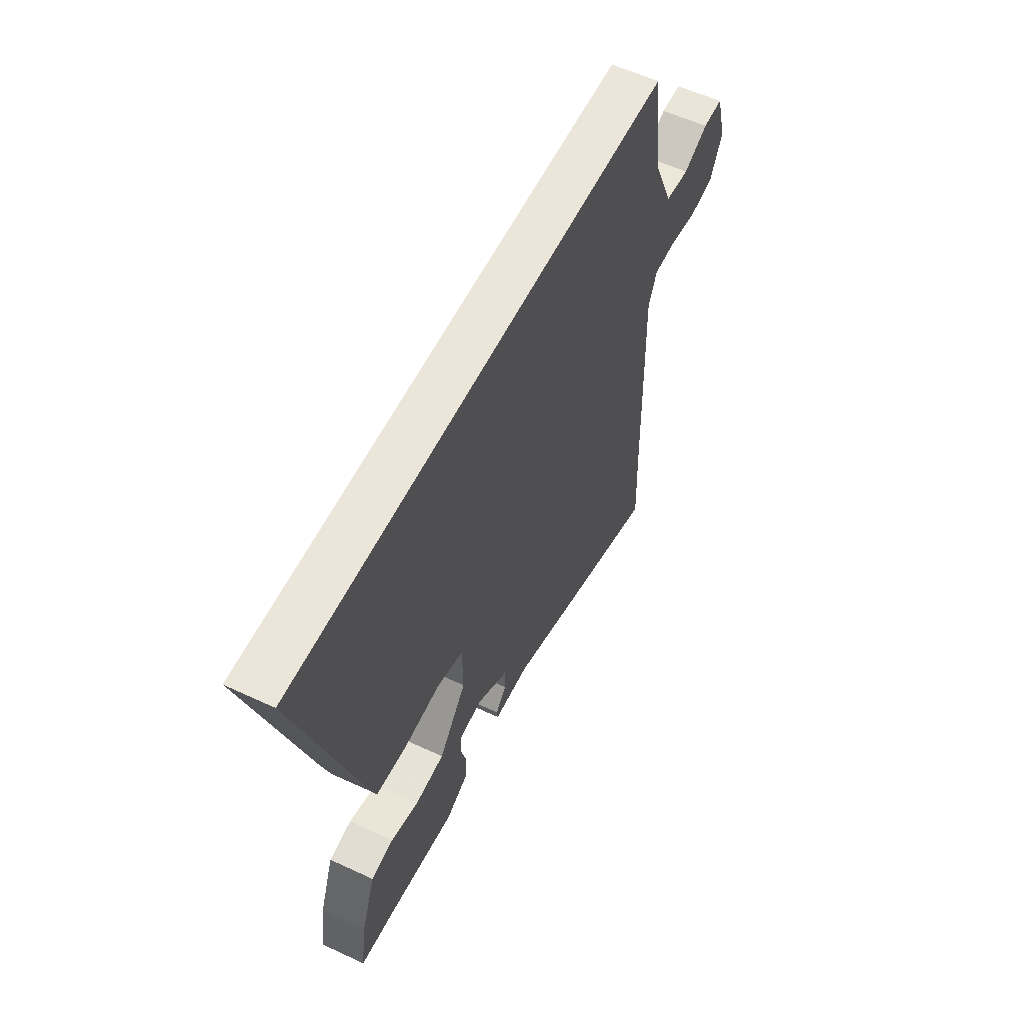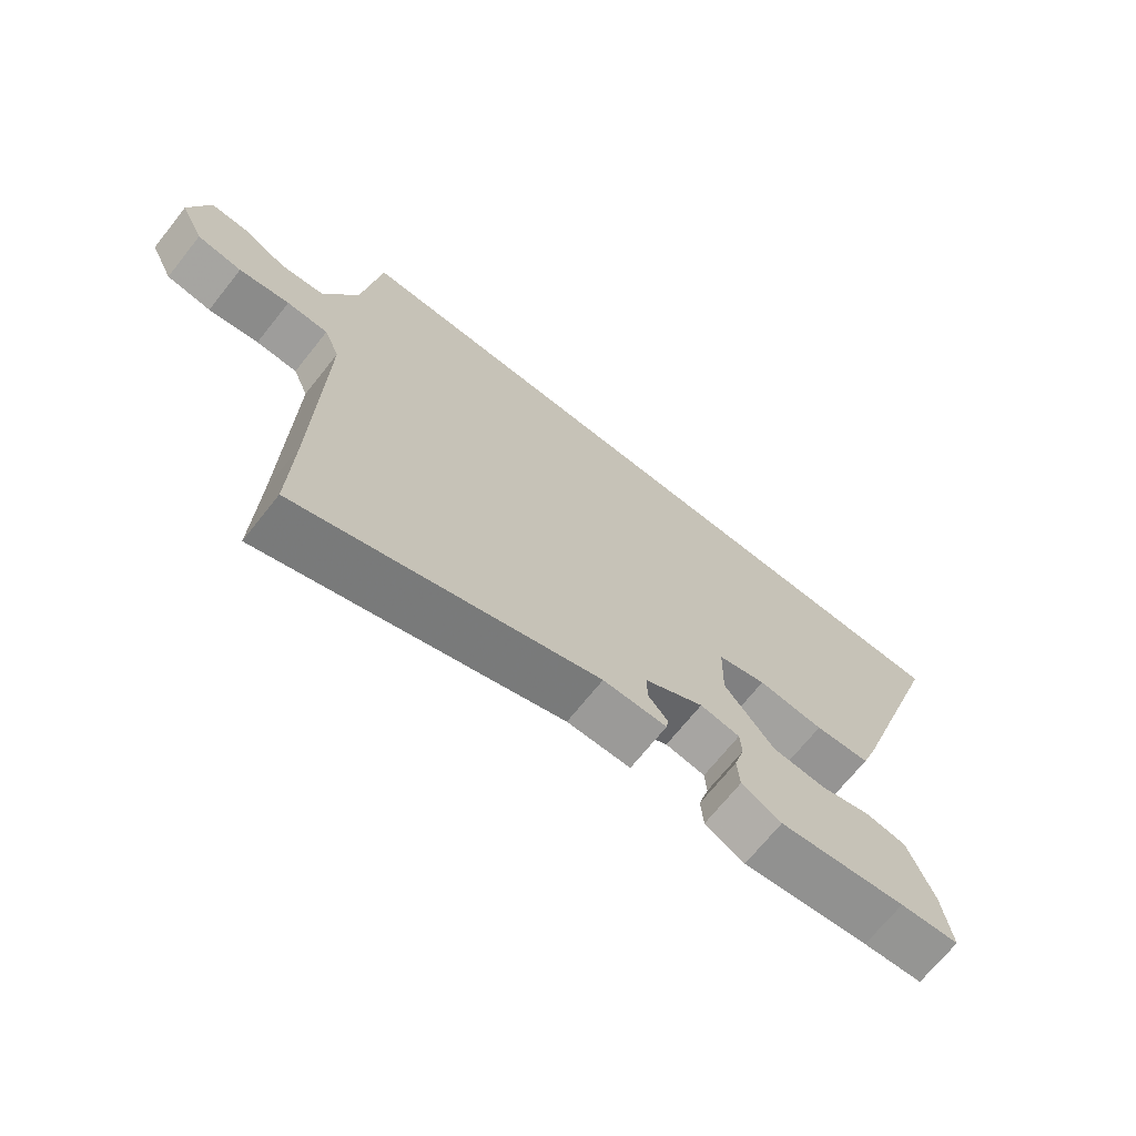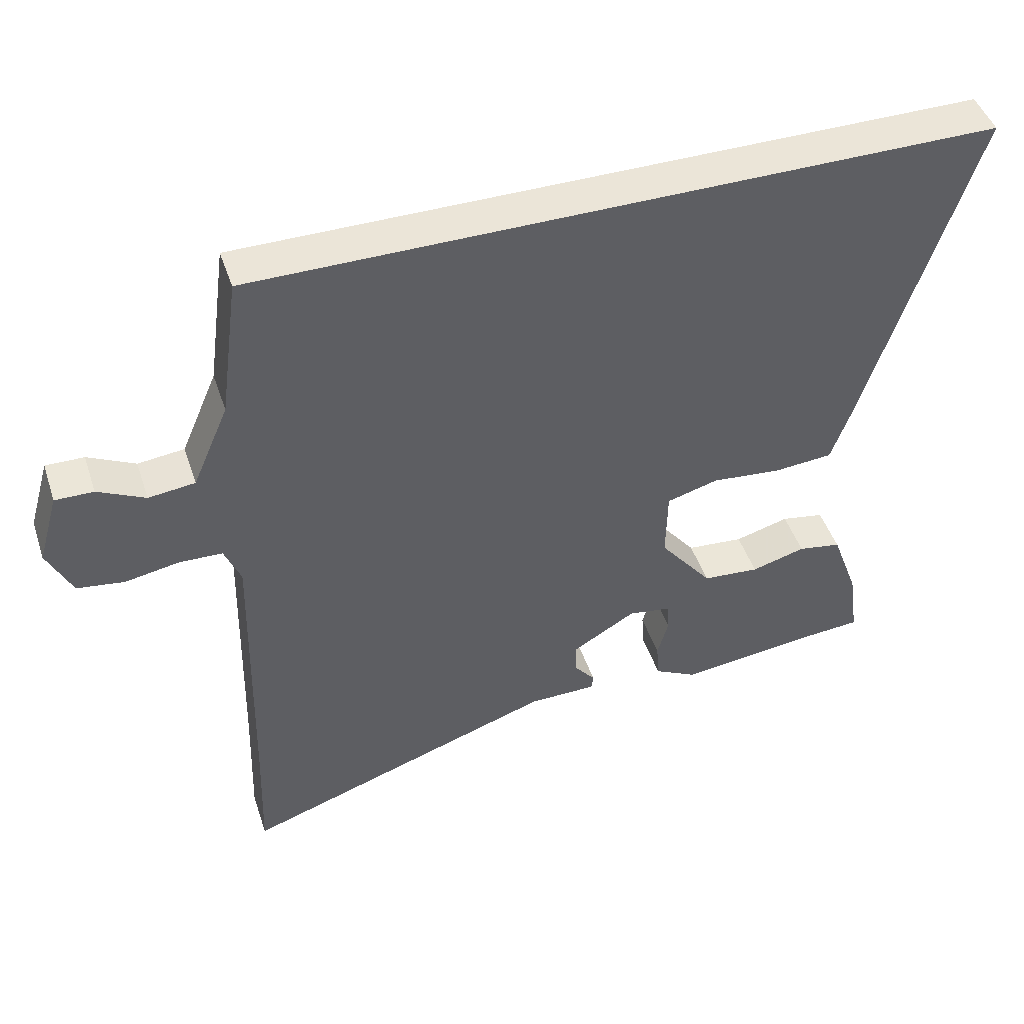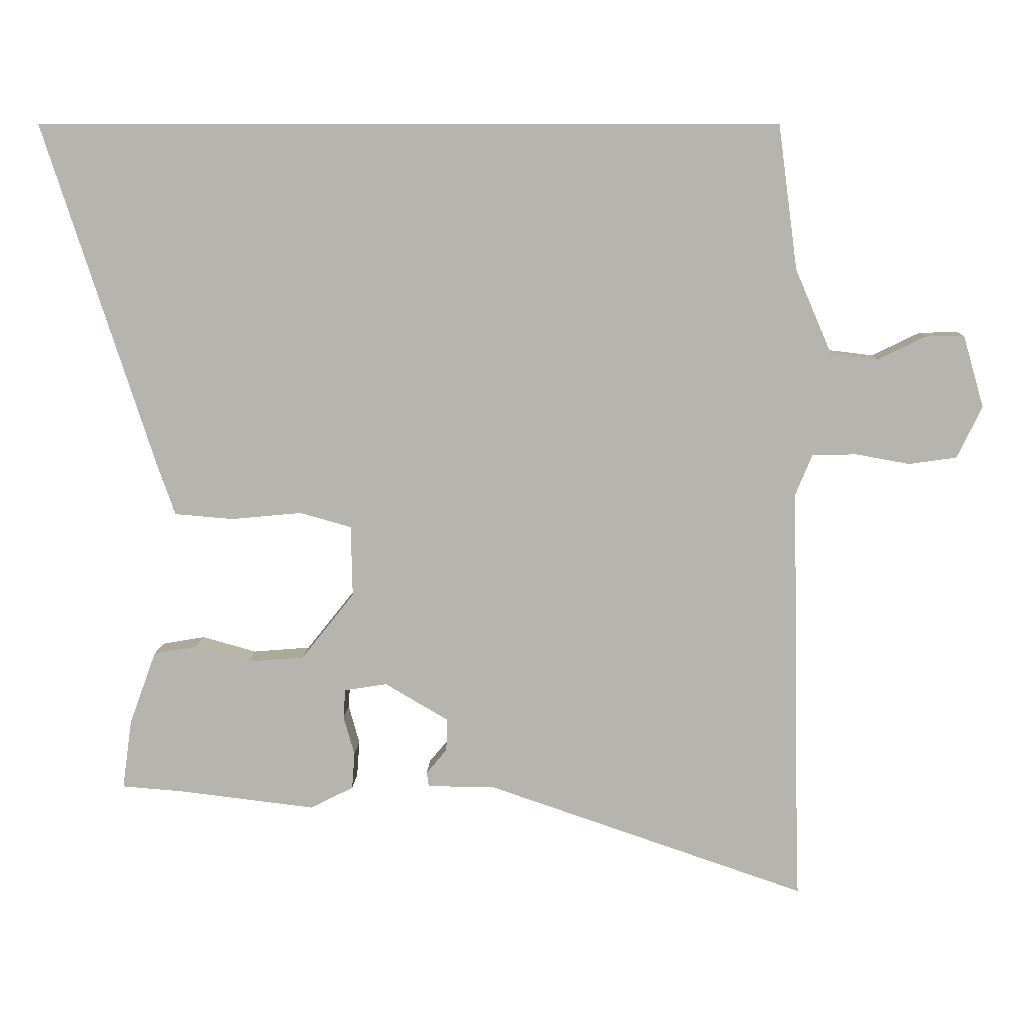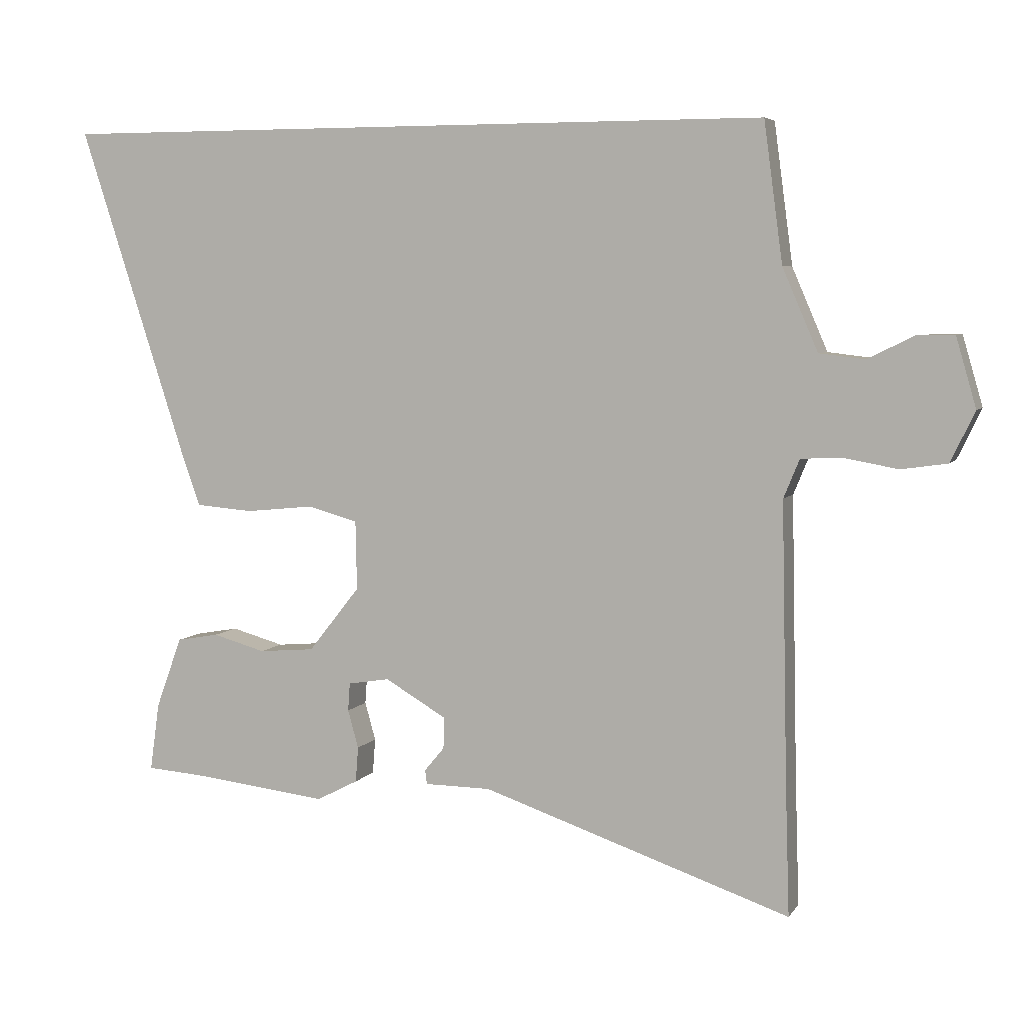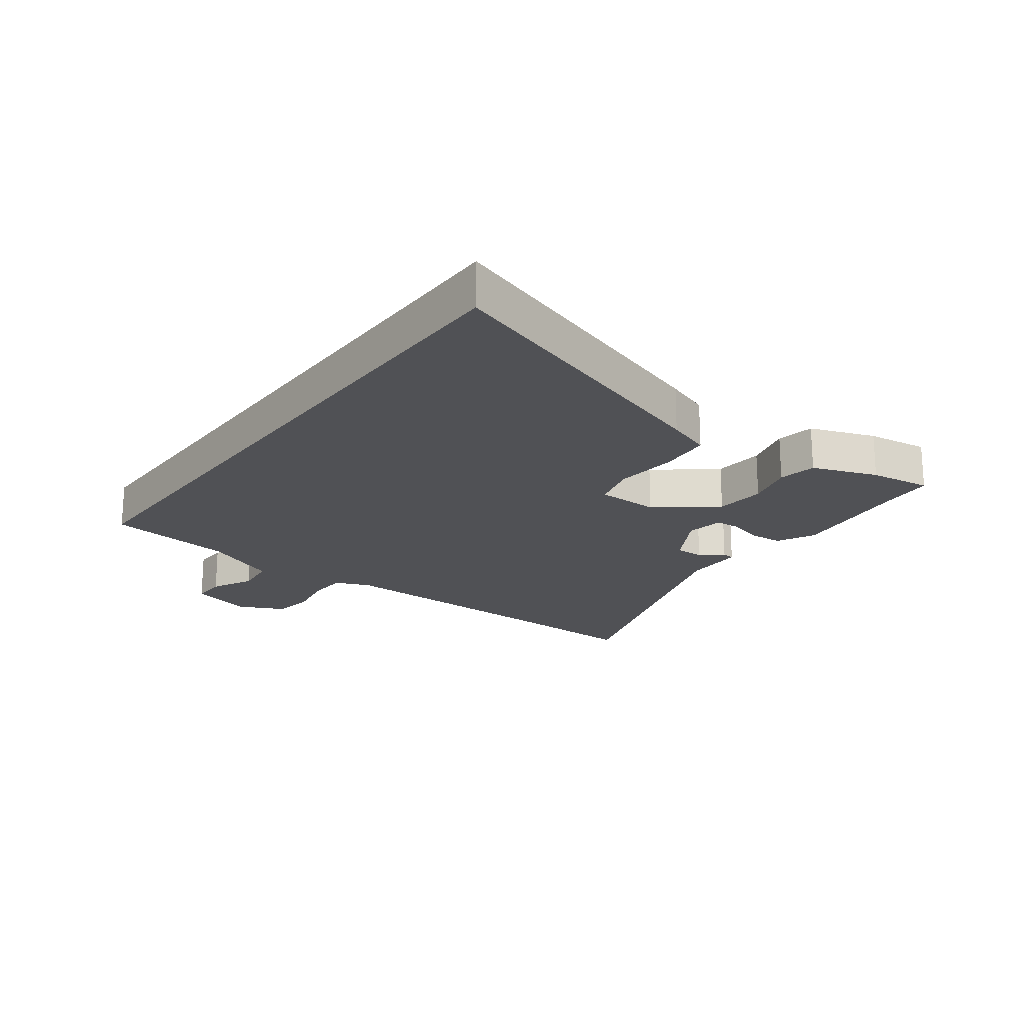
<metadata>
{"format":"obj","ext":"obj","renderer":"f3d","projection":"perspective","resolution":1024,"background":"white","views":[{"elev":57.2,"azim":115.9,"up":"+Z"},{"elev":-69.7,"azim":-38.6,"up":"+Z"},{"elev":46.0,"azim":-18.1,"up":"+Z"},{"elev":9.0,"azim":-177.6,"up":"+Z"},{"elev":5.4,"azim":-161.4,"up":"+Z"},{"elev":-20.2,"azim":53.4,"up":"+Y"}]}
</metadata>
<code>
v -0.505 0.07 -0.65
v -0.499 0.07 -0.458
v -0.49 0.07 -0.04
v -0.514 0.07 0.018
v -0.578 0.07 0.02
v -0.656 0.07 0.006
v -0.725 0.07 0.016
v -0.761 0.07 0.091
v -0.731 0.07 0.195
v -0.675 0.07 0.194
v -0.606 0.07 0.16
v -0.538 0.07 0.168
v -0.485 0.07 0.291
v -0.457 0.07 0.5
v 0.623 0.07 0.5
v 0.46 0.07 -0.003
v 0.434 0.07 -0.076
v 0.348 0.07 -0.083
v 0.246 0.07 -0.073
v 0.171 0.07 -0.094
v 0.169 0.07 -0.197
v 0.246 0.07 -0.294
v 0.329 0.07 -0.301
v 0.408 0.07 -0.279
v 0.471 0.07 -0.29
v 0.51 0.07 -0.397
v 0.524 0.07 -0.498
v 0.432 0.07 -0.505
v 0.235 0.07 -0.528
v 0.173 0.07 -0.496
v 0.169 0.07 -0.443
v 0.185 0.07 -0.386
v 0.182 0.07 -0.344
v 0.12 0.07 -0.334
v 0.028 0.07 -0.388
v 0.029 0.07 -0.435
v 0.059 0.07 -0.471
v 0.056 0.07 -0.492
v -0.043 0.07 -0.493
v -0.505 0 -0.65
v -0.499 0 -0.458
v -0.49 0 -0.04
v -0.514 0 0.018
v -0.578 0 0.02
v -0.656 0 0.006
v -0.725 0 0.016
v -0.761 0 0.091
v -0.731 0 0.195
v -0.675 0 0.194
v -0.606 0 0.16
v -0.538 0 0.168
v -0.485 0 0.291
v -0.457 0 0.5
v 0.623 0 0.5
v 0.46 0 -0.003
v 0.434 0 -0.076
v 0.348 0 -0.083
v 0.246 0 -0.073
v 0.171 0 -0.094
v 0.169 0 -0.197
v 0.246 0 -0.294
v 0.329 0 -0.301
v 0.408 0 -0.279
v 0.471 0 -0.29
v 0.51 0 -0.397
v 0.524 0 -0.498
v 0.432 0 -0.505
v 0.235 0 -0.528
v 0.173 0 -0.496
v 0.169 0 -0.443
v 0.185 0 -0.386
v 0.182 0 -0.344
v 0.12 0 -0.334
v 0.028 0 -0.388
v 0.029 0 -0.435
v 0.059 0 -0.471
v 0.056 0 -0.492
v -0.043 0 -0.493
f 36 37 38 39
f 35 36 39 1
f 34 35 1 2
f 29 30 31 32
f 28 29 32 33
f 27 28 33
f 26 27 33
f 23 24 25 26
f 22 23 26 33
f 21 22 33 34
f 16 17 18 19
f 16 19 20
f 13 14 15 16
f 12 13 16 20
f 11 12 20 21
f 9 10 11
f 5 6 7 8
f 4 5 8 9
f 21 34 2 3
f 4 9 11 21
f 3 4 21
f 78 77 76 75
f 40 78 75 74
f 41 40 74 73
f 71 70 69 68
f 72 71 68 67
f 72 67 66
f 72 66 65
f 65 64 63 62
f 72 65 62 61
f 73 72 61 60
f 58 57 56 55
f 59 58 55
f 55 54 53 52
f 59 55 52 51
f 60 59 51 50
f 50 49 48
f 47 46 45 44
f 48 47 44 43
f 42 41 73 60
f 60 50 48 43
f 60 43 42
f 1 40 41 2
f 2 41 42 3
f 3 42 43 4
f 4 43 44 5
f 5 44 45 6
f 6 45 46 7
f 7 46 47 8
f 8 47 48 9
f 9 48 49 10
f 10 49 50 11
f 11 50 51 12
f 12 51 52 13
f 13 52 53 14
f 14 53 54 15
f 15 54 55 16
f 16 55 56 17
f 17 56 57 18
f 18 57 58 19
f 19 58 59 20
f 20 59 60 21
f 21 60 61 22
f 22 61 62 23
f 23 62 63 24
f 24 63 64 25
f 25 64 65 26
f 26 65 66 27
f 27 66 67 28
f 28 67 68 29
f 29 68 69 30
f 30 69 70 31
f 31 70 71 32
f 32 71 72 33
f 33 72 73 34
f 34 73 74 35
f 35 74 75 36
f 36 75 76 37
f 37 76 77 38
f 38 77 78 39
f 39 78 40 1

</code>
